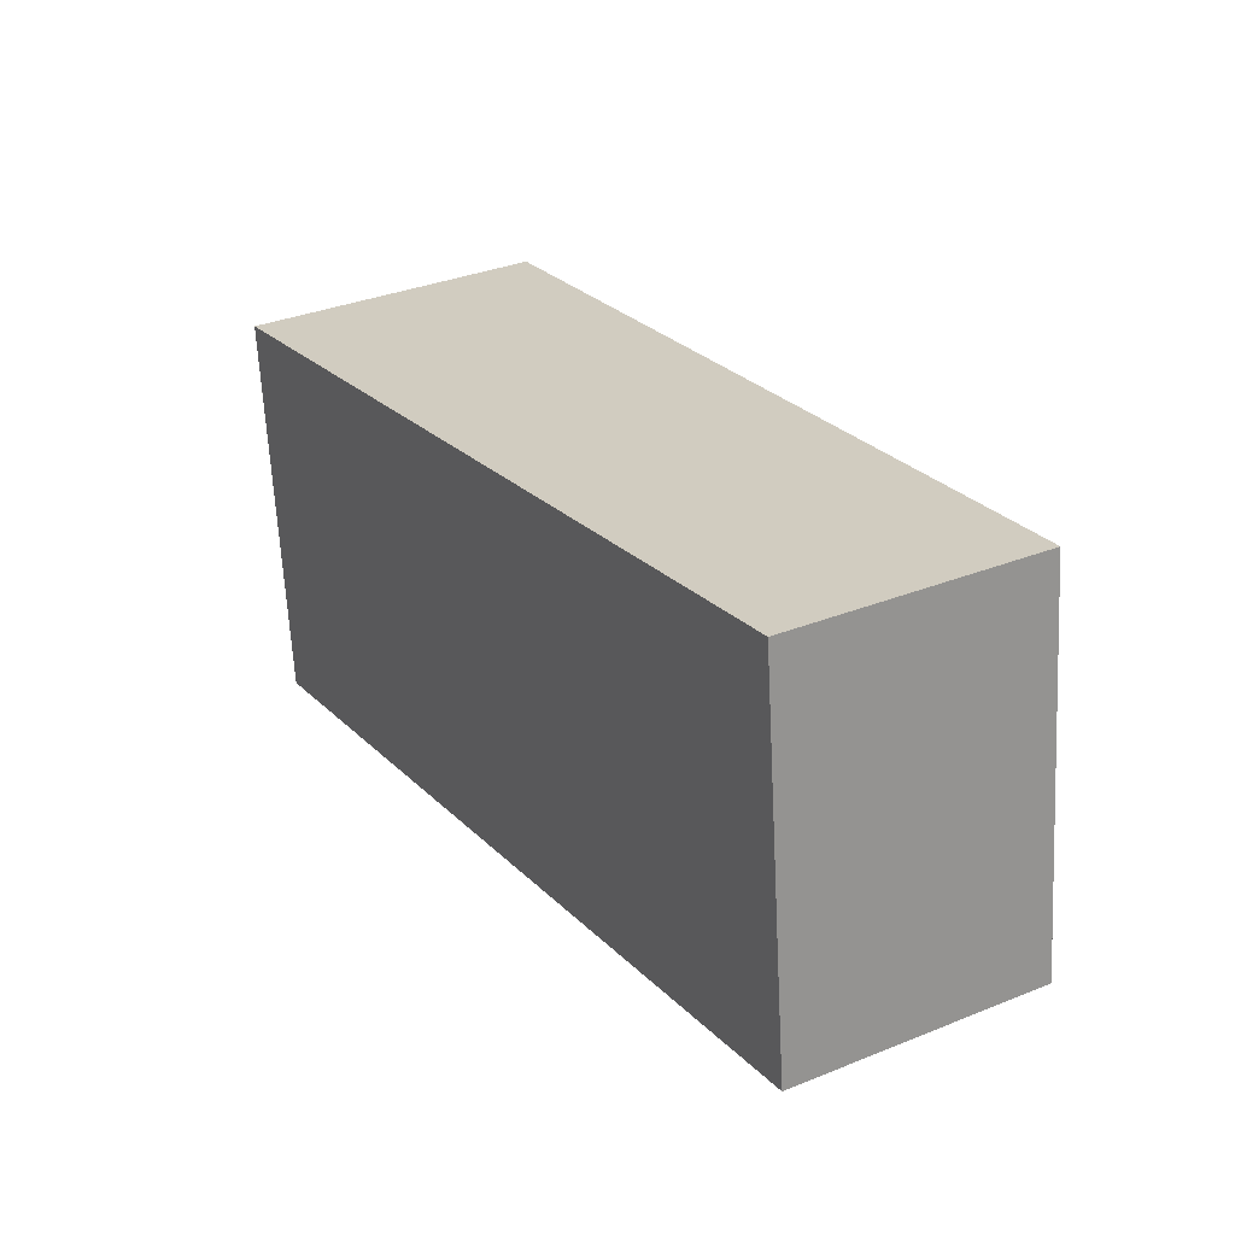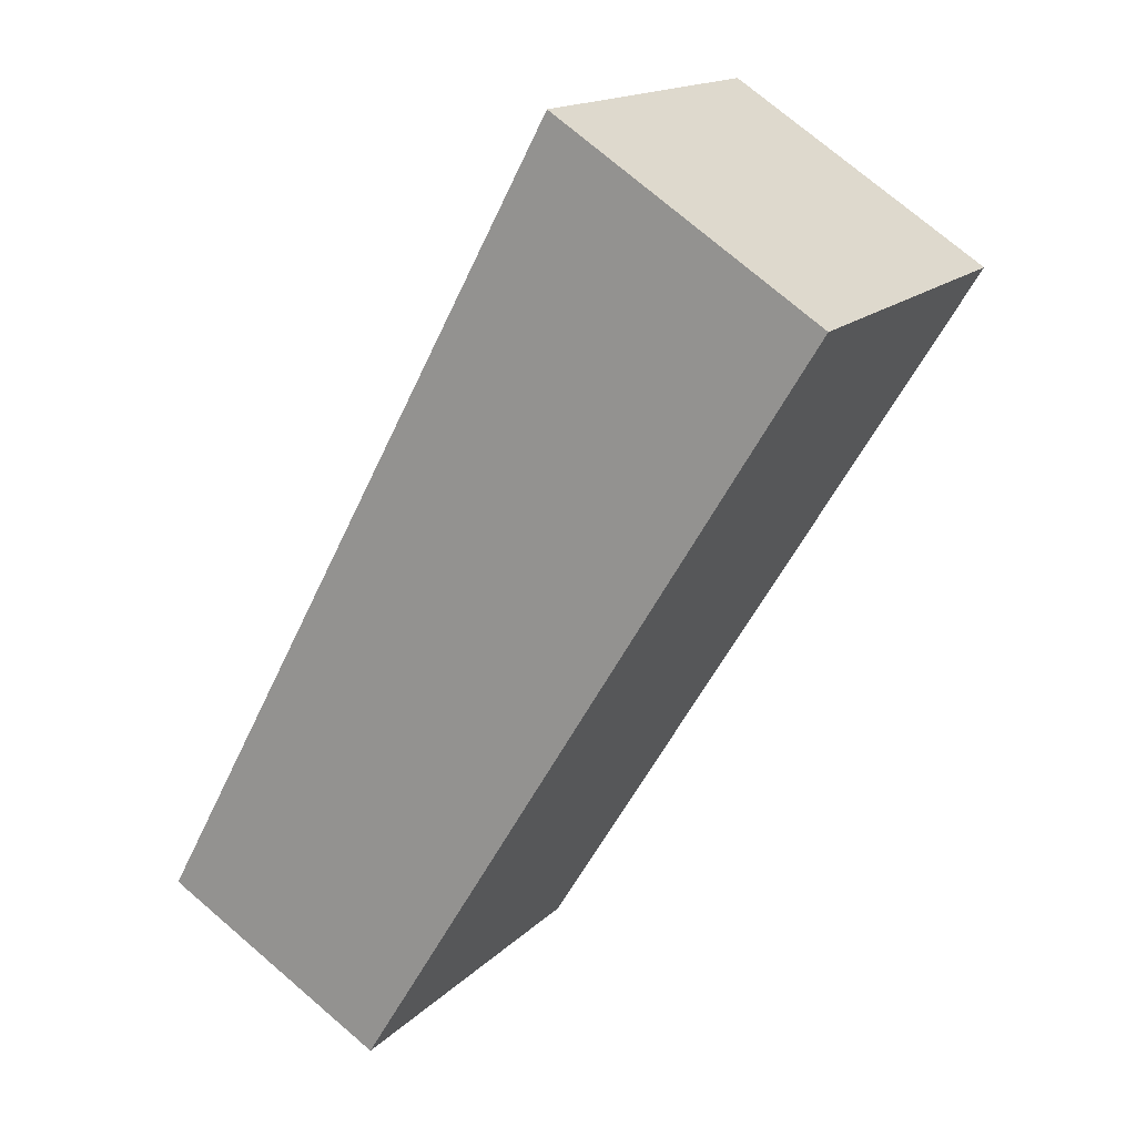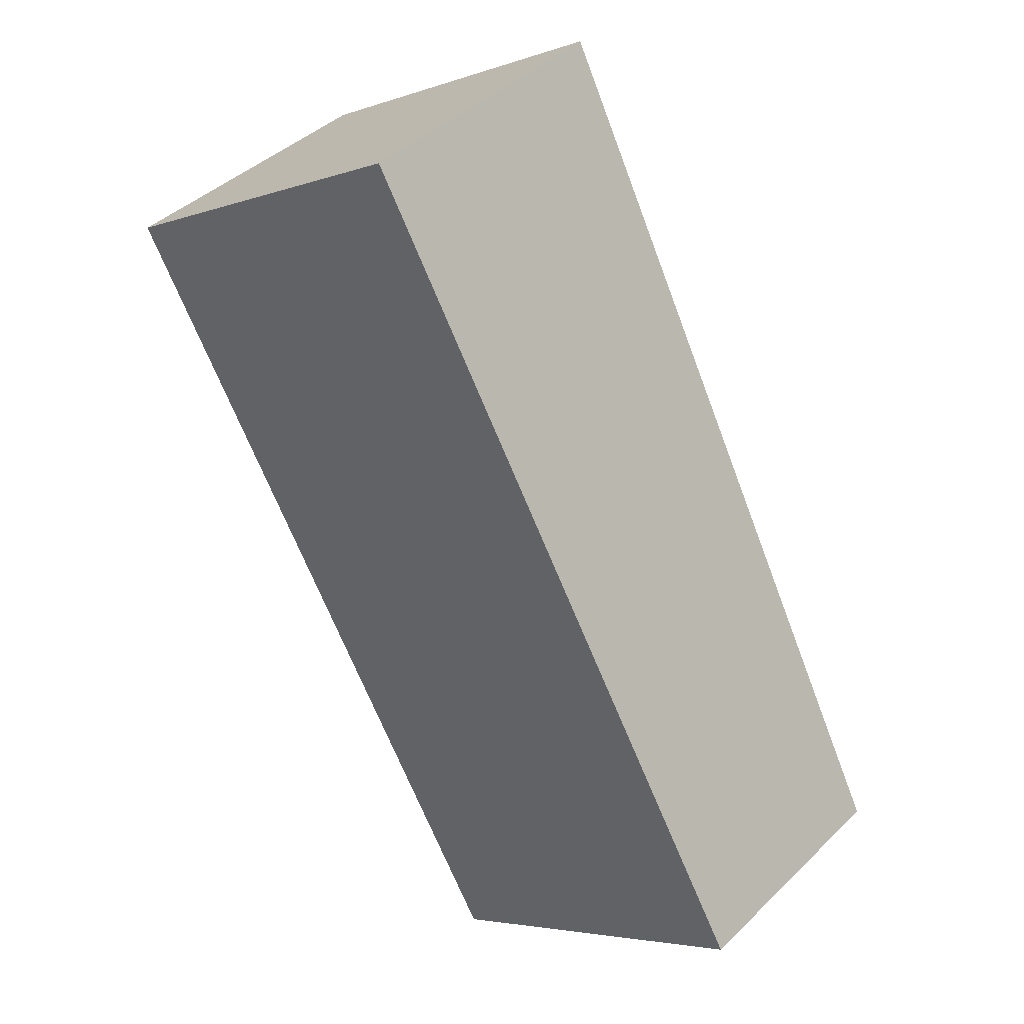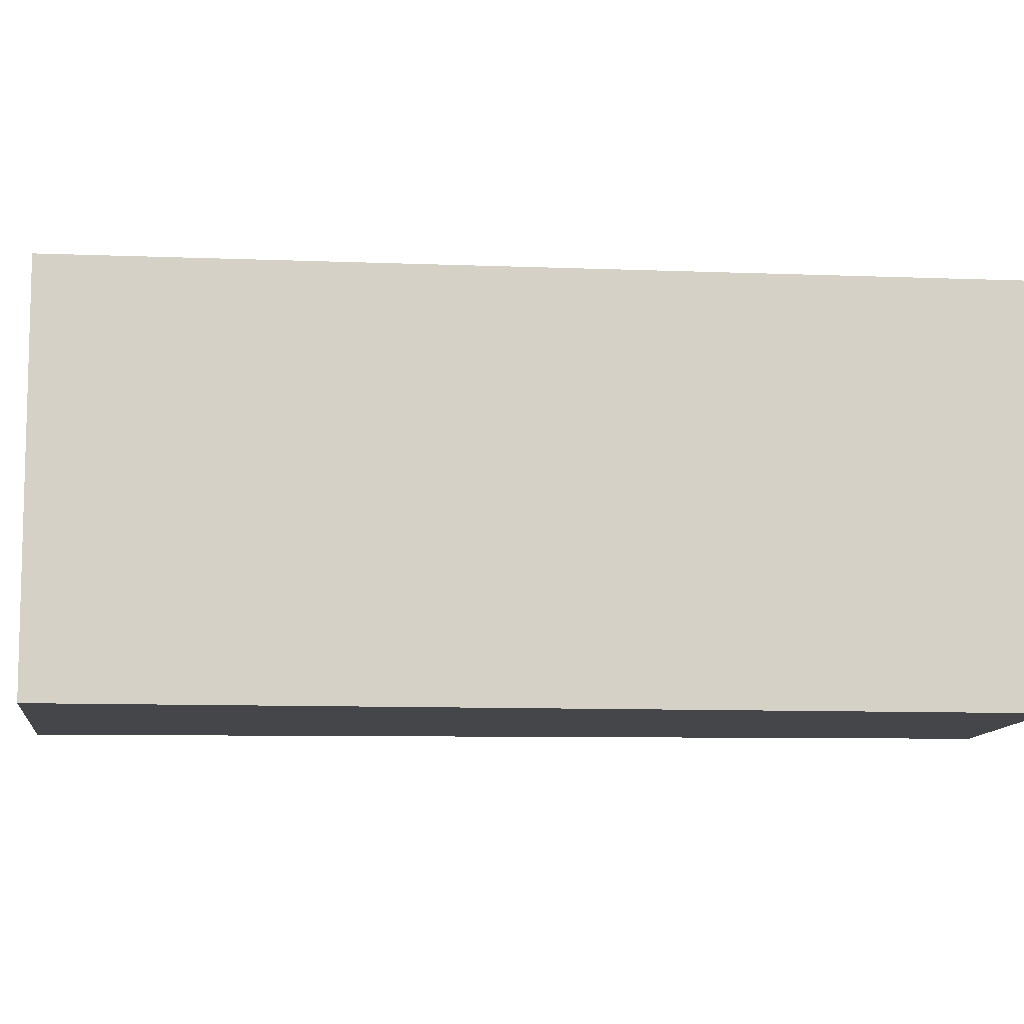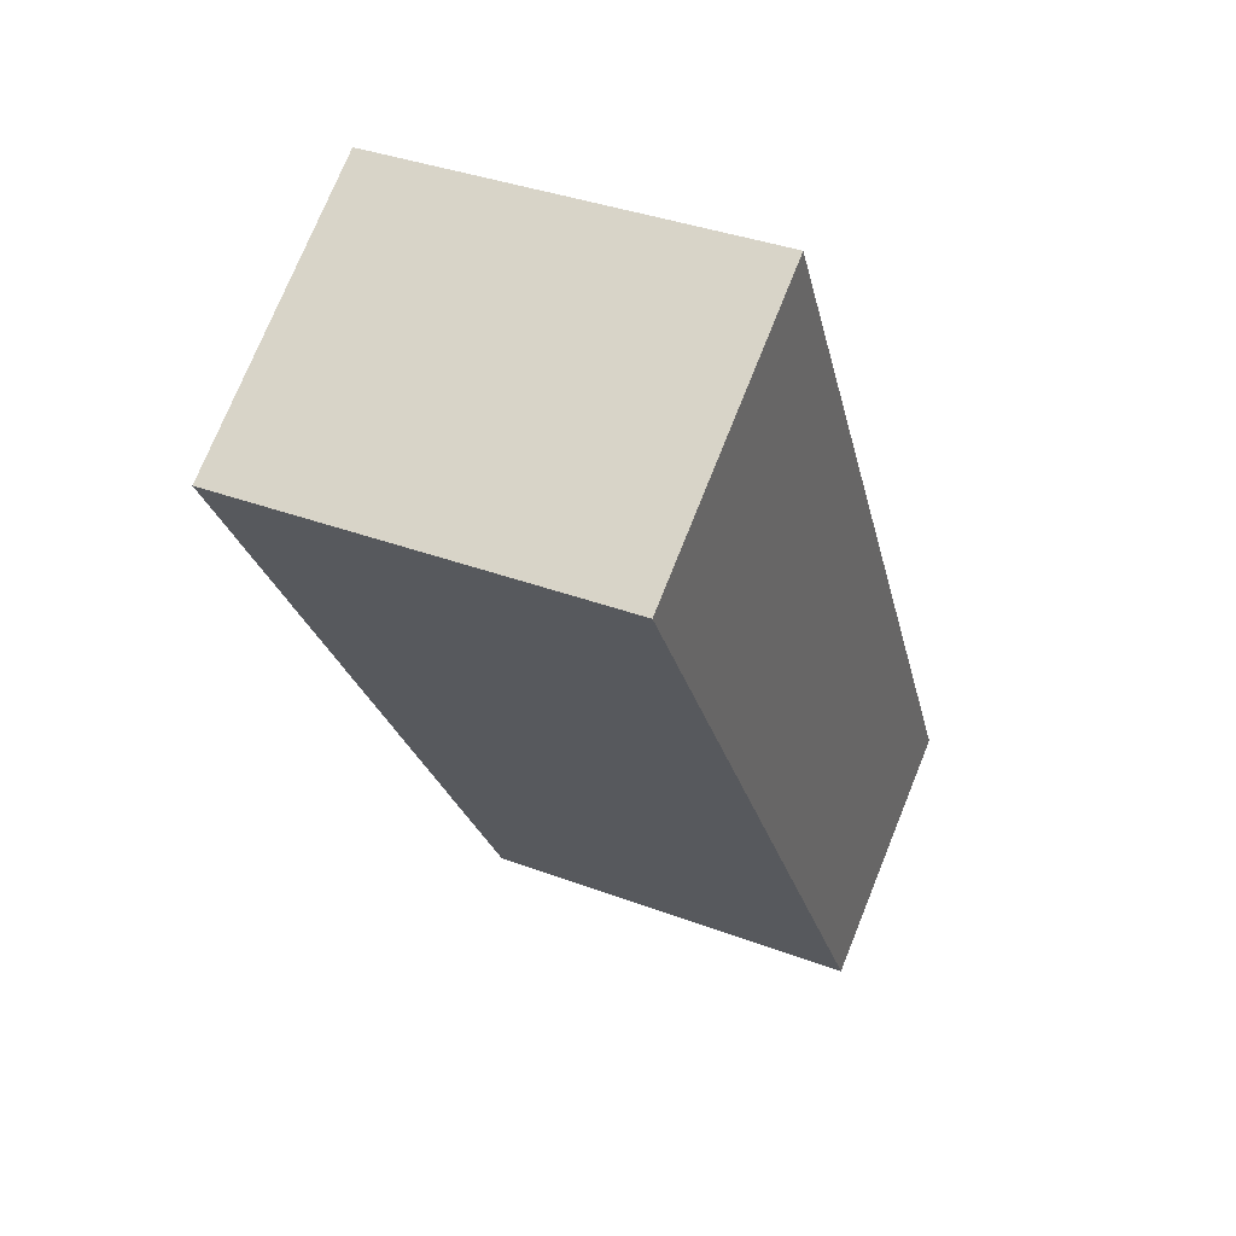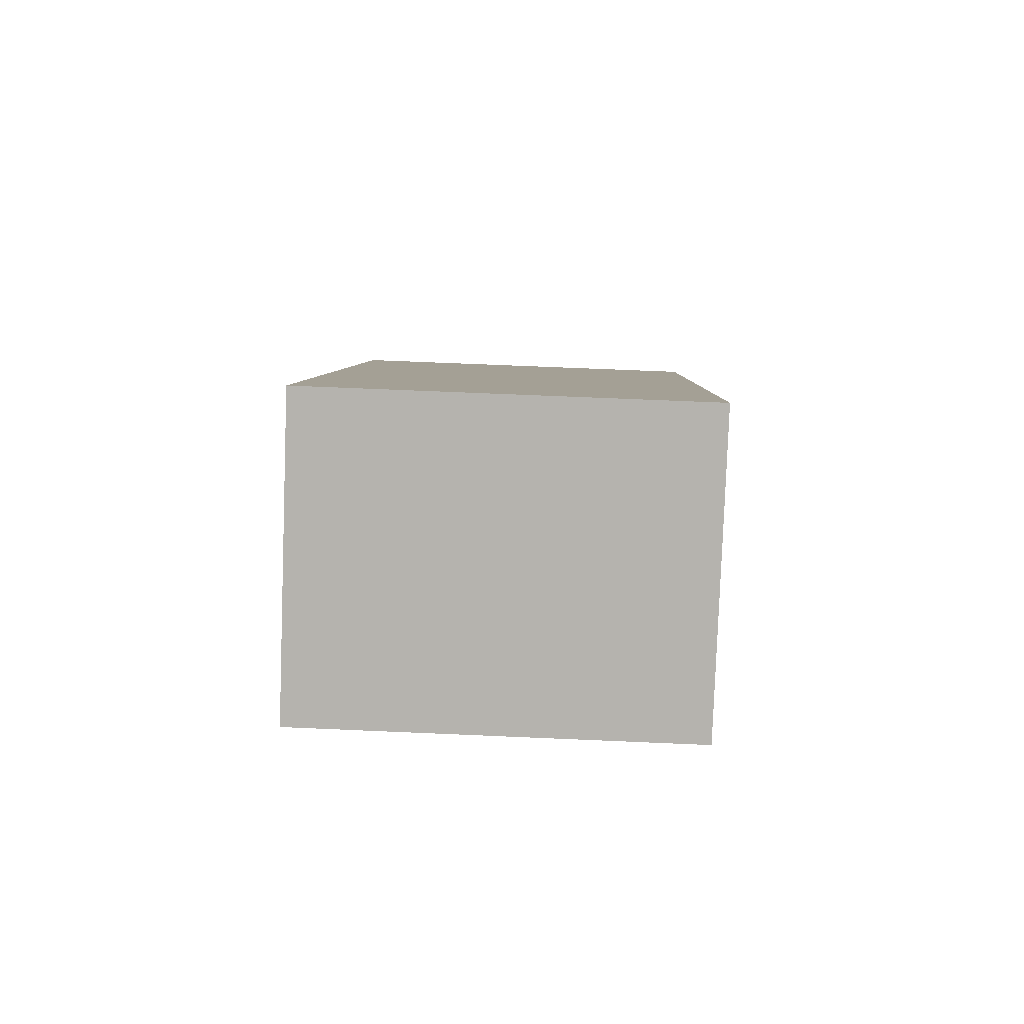
<metadata>
{"format":"obj","ext":"obj","renderer":"f3d","projection":"perspective","resolution":1024,"background":"white","views":[{"elev":-65.0,"azim":-177.0,"up":"+Z"},{"elev":15.9,"azim":28.2,"up":"+Z"},{"elev":-4.4,"azim":137.6,"up":"+Z"},{"elev":-9.9,"azim":115.5,"up":"+Y"},{"elev":36.8,"azim":115.9,"up":"+Z"},{"elev":67.0,"azim":92.5,"up":"+Z"}]}
</metadata>
<code>
v  0 3.109 1.904e-16
v  5.506 3.109 4.98
v  1.818 3.109 -1.069
v  3.426 3.109 6.32
v  5.506 -3.049e-16 4.98
v  1.818 6.546e-17 -1.069
v  0 0 0
v  3.426 -3.87e-16 6.32
g defaultobject
f 1 2 3
f 2 1 4
f 5 3 2
f 3 5 6
f 6 1 3
f 1 6 7
f 7 4 1
f 4 7 8
f 8 2 4
f 2 8 5
f 5 7 6
f 7 5 8

</code>
